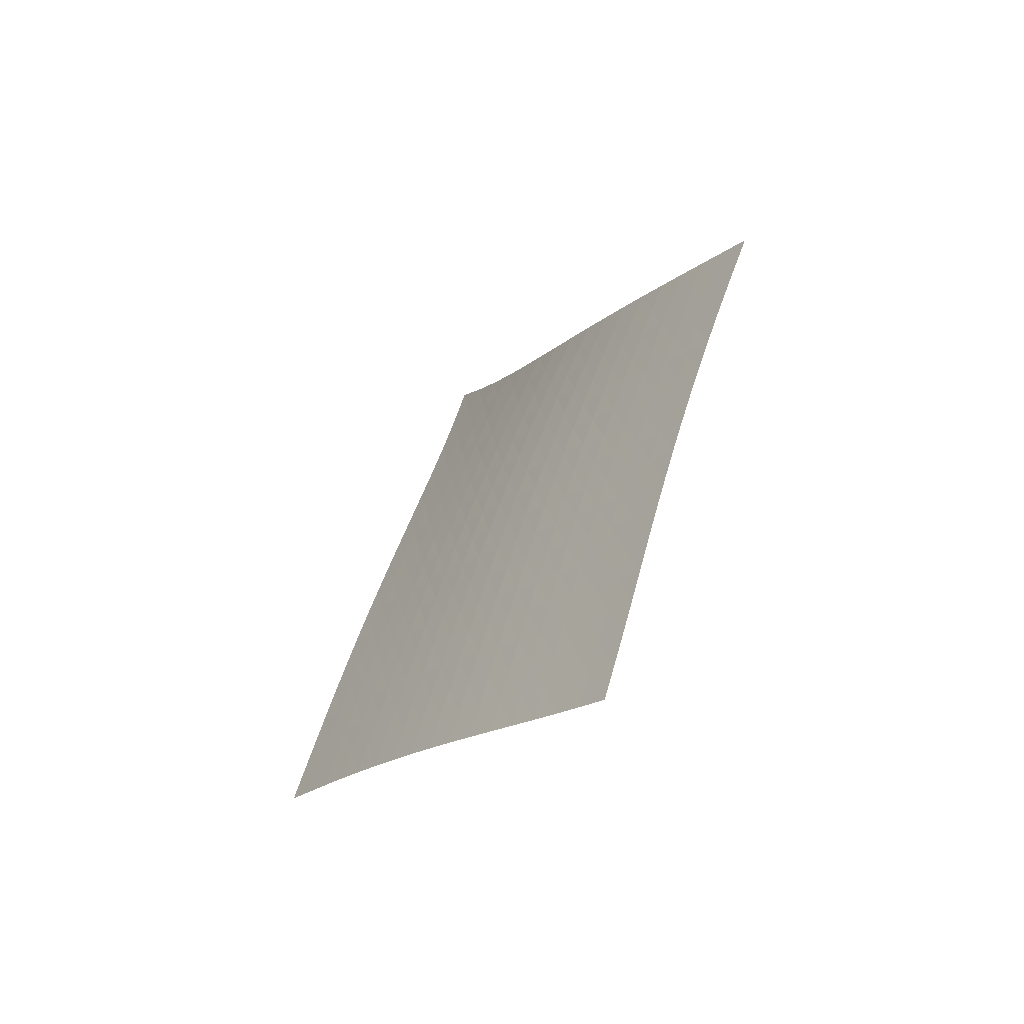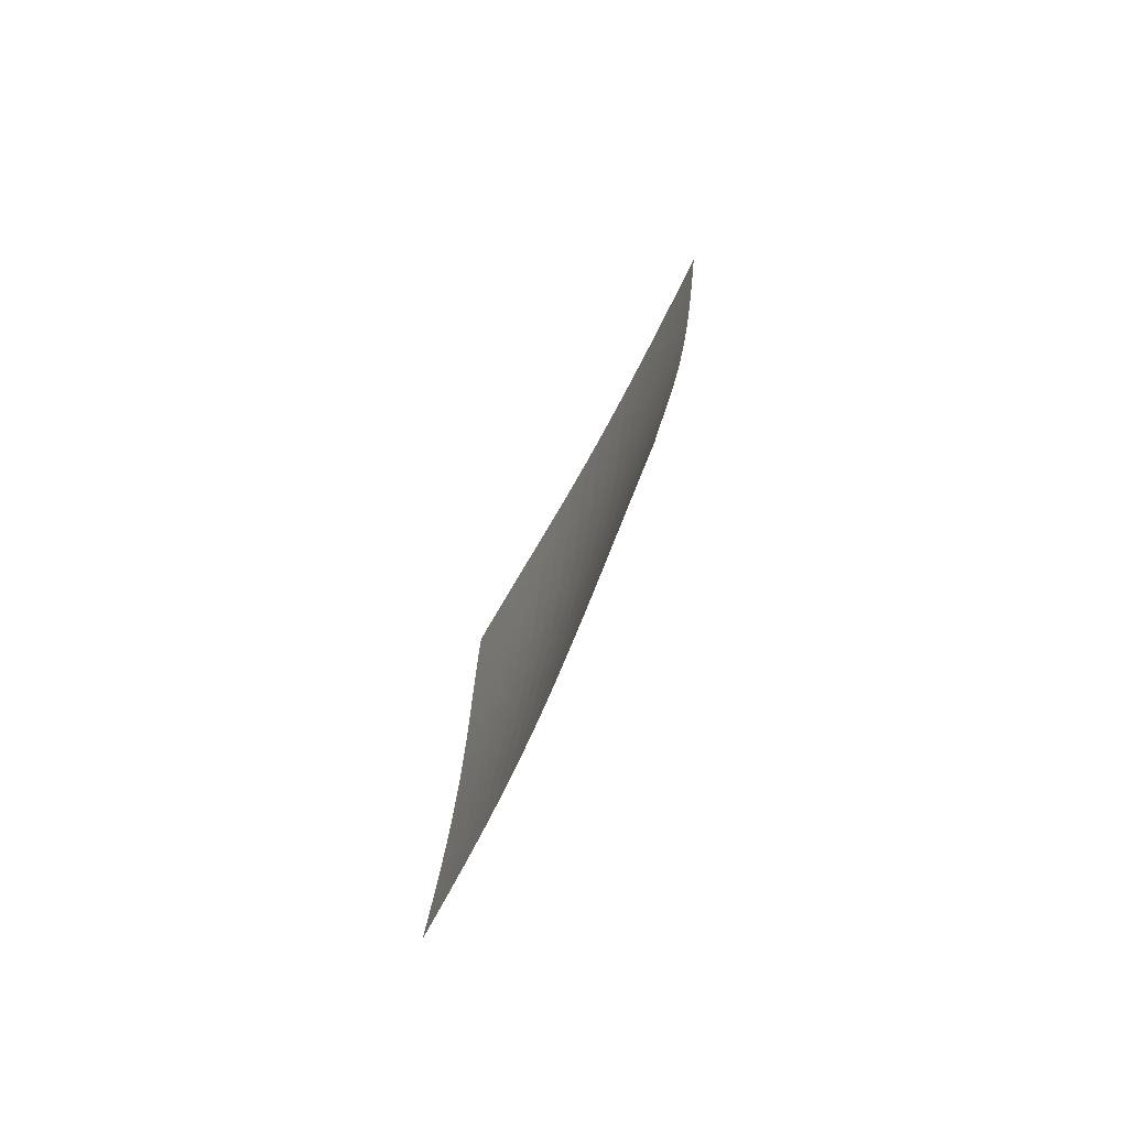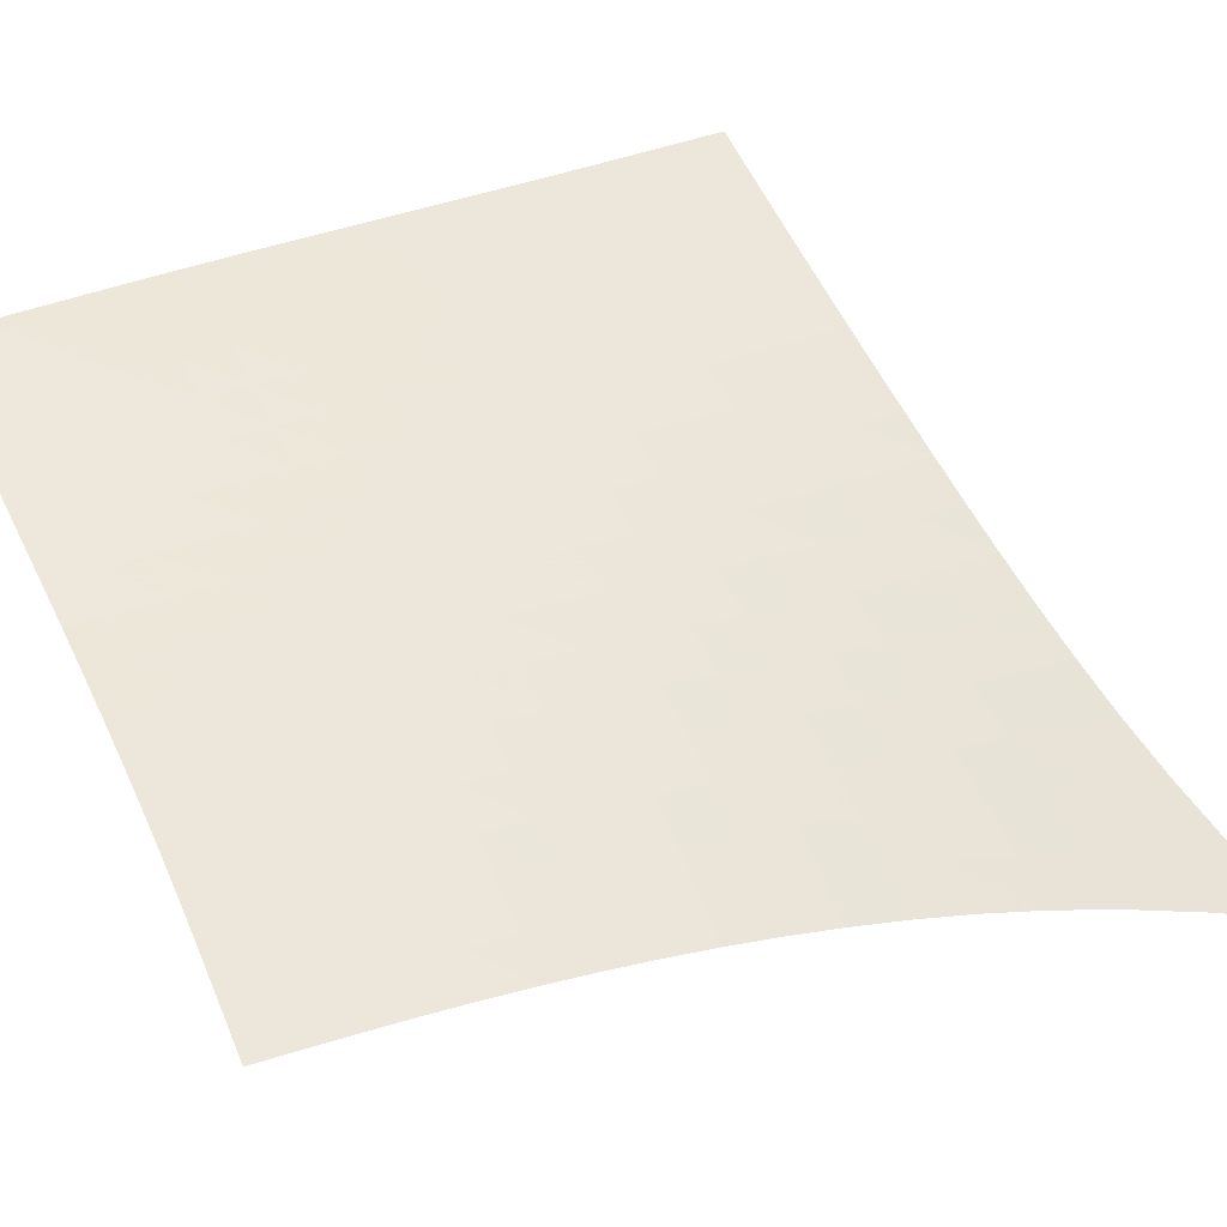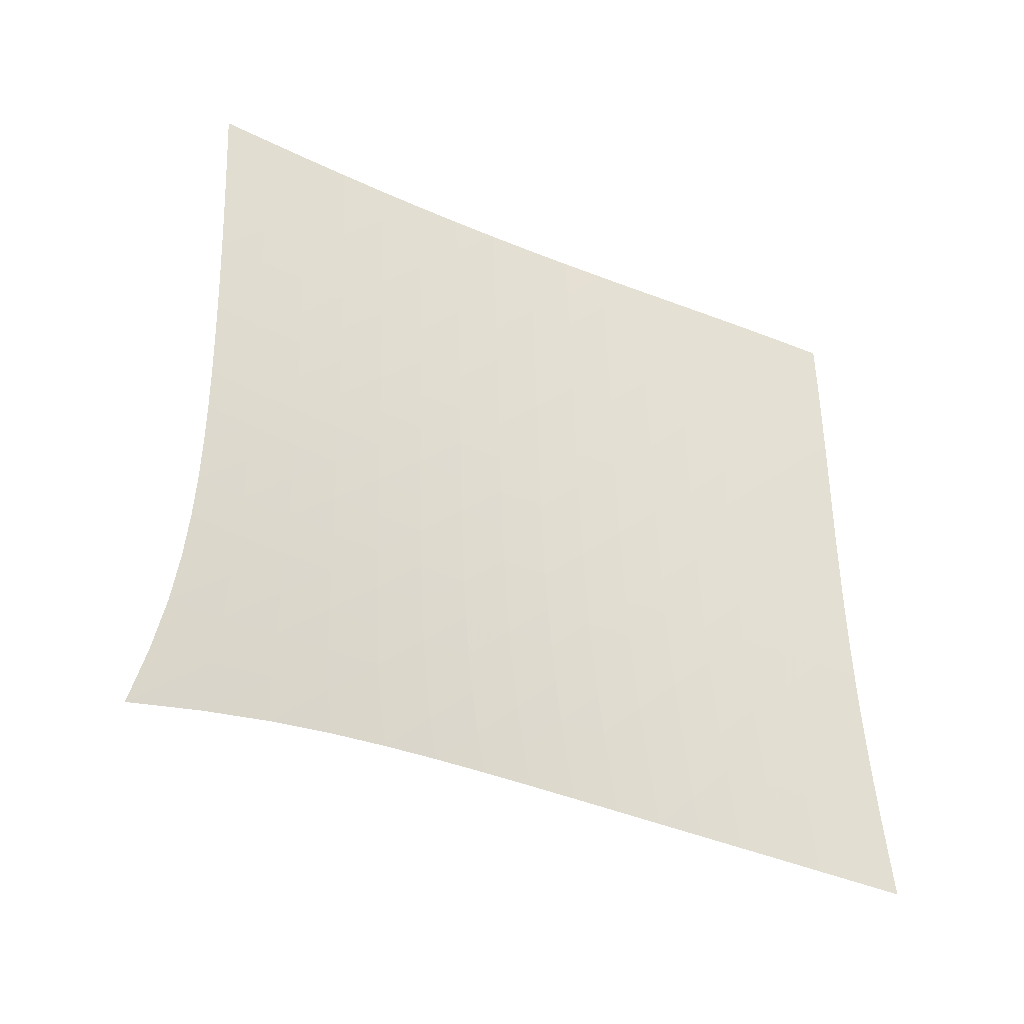
<metadata>
{"format":"obj","ext":"obj","renderer":"f3d","projection":"perspective","resolution":1024,"background":"white","views":[{"elev":-76.4,"azim":-173.1,"up":"+Y"},{"elev":73.7,"azim":66.0,"up":"+Y"},{"elev":-79.2,"azim":59.8,"up":"+Z"},{"elev":9.2,"azim":-155.4,"up":"+Z"}]}
</metadata>
<code>
v -6.501 -0.01612 6.501
v -1.344 -12.29 14.27
v -14.27 -12.29 1.344
v -9.56 -21.06 9.56
v -13.77 -11.71 1.635
v -13.27 -11.13 1.928
v -12.77 -10.54 2.223
v -12.28 -9.944 2.52
v -11.79 -9.329 2.822
v -11.31 -8.699 3.128
v -10.83 -8.05 3.441
v -10.36 -7.379 3.76
v -9.889 -6.68 4.087
v -9.422 -5.948 4.421
v -8.955 -5.174 4.761
v -8.486 -4.345 5.106
v -8.01 -3.443 5.456
v -7.524 -2.439 5.807
v -7.021 -1.3 6.157
v -6.157 -1.3 7.021
v -5.807 -2.439 7.524
v -5.456 -3.443 8.01
v -5.106 -4.345 8.486
v -4.761 -5.174 8.955
v -4.421 -5.948 9.422
v -4.087 -6.68 9.889
v -3.76 -7.379 10.36
v -3.441 -8.05 10.83
v -3.128 -8.699 11.31
v -2.822 -9.329 11.79
v -2.52 -9.944 12.28
v -2.223 -10.54 12.77
v -1.928 -11.13 13.27
v -1.635 -11.71 13.77
v -1.848 -12.83 13.93
v -2.351 -13.37 13.6
v -2.853 -13.91 13.28
v -3.354 -14.45 12.97
v -3.854 -14.99 12.66
v -4.356 -15.54 12.36
v -4.859 -16.08 12.07
v -5.366 -16.64 11.78
v -5.878 -17.19 11.5
v -6.394 -17.74 11.22
v -6.916 -18.3 10.95
v -7.442 -18.85 10.67
v -7.972 -19.41 10.4
v -8.502 -19.96 10.13
v -9.032 -20.51 9.845
v -9.845 -20.51 9.032
v -10.13 -19.96 8.502
v -10.4 -19.41 7.972
v -10.67 -18.85 7.442
v -10.95 -18.3 6.916
v -11.22 -17.74 6.394
v -11.5 -17.19 5.878
v -11.78 -16.64 5.366
v -12.07 -16.08 4.859
v -12.36 -15.54 4.356
v -12.66 -14.99 3.854
v -12.97 -14.45 3.354
v -13.28 -13.91 2.853
v -13.6 -13.37 2.351
v -13.93 -12.83 1.848
v -6.658 -2.222 6.658
v -7.152 -3.181 6.304
v -7.635 -4.088 5.952
v -8.11 -4.938 5.604
v -8.582 -5.737 5.26
v -9.053 -6.495 4.921
v -9.525 -7.219 4.589
v -9.999 -7.914 4.263
v -10.48 -8.584 3.945
v -10.96 -9.233 3.633
v -11.45 -9.865 3.326
v -11.94 -10.48 3.025
v -12.43 -11.08 2.727
v -12.93 -11.67 2.432
v -13.43 -12.25 2.139
v -6.304 -3.181 7.152
v -6.791 -3.985 6.791
v -7.271 -4.792 6.439
v -7.746 -5.578 6.092
v -8.219 -6.337 5.75
v -8.692 -7.07 5.414
v -9.167 -7.778 5.084
v -9.646 -8.464 4.761
v -10.13 -9.128 4.444
v -10.62 -9.775 4.133
v -11.11 -10.4 3.828
v -11.6 -11.02 3.528
v -12.1 -11.62 3.231
v -12.6 -12.21 2.936
v -13.1 -12.79 2.643
v -5.952 -4.088 7.635
v -6.439 -4.792 7.271
v -6.918 -5.519 6.918
v -7.393 -6.248 6.572
v -7.867 -6.966 6.233
v -8.341 -7.671 5.899
v -8.819 -8.359 5.572
v -9.3 -9.031 5.252
v -9.787 -9.687 4.938
v -10.28 -10.33 4.63
v -10.77 -10.95 4.327
v -11.27 -11.56 4.028
v -11.77 -12.16 3.733
v -12.27 -12.75 3.438
v -12.78 -13.33 3.145
v -5.604 -4.938 8.11
v -6.092 -5.578 7.746
v -6.572 -6.248 7.393
v -7.048 -6.929 7.048
v -7.523 -7.612 6.711
v -8 -8.289 6.38
v -8.48 -8.957 6.056
v -8.964 -9.613 5.739
v -9.453 -10.26 5.428
v -9.946 -10.89 5.124
v -10.44 -11.51 4.824
v -10.95 -12.12 4.527
v -11.45 -12.71 4.233
v -11.96 -13.3 3.94
v -12.46 -13.88 3.647
v -5.26 -5.737 8.582
v -5.75 -6.337 8.219
v -6.233 -6.966 7.867
v -6.711 -7.612 7.523
v -7.188 -8.264 7.188
v -7.667 -8.917 6.86
v -8.148 -9.565 6.539
v -8.635 -10.21 6.225
v -9.127 -10.84 5.917
v -9.623 -11.46 5.616
v -10.12 -12.07 5.319
v -10.63 -12.67 5.025
v -11.14 -13.26 4.733
v -11.64 -13.85 4.441
v -12.15 -14.42 4.148
v -4.921 -6.495 9.053
v -5.414 -7.07 8.692
v -5.899 -7.671 8.341
v -6.38 -8.289 8
v -6.86 -8.917 7.667
v -7.341 -9.548 7.341
v -7.825 -10.18 7.022
v -8.314 -10.8 6.711
v -8.808 -11.42 6.407
v -9.307 -12.04 6.108
v -9.811 -12.64 5.814
v -10.32 -13.23 5.523
v -10.83 -13.82 5.233
v -11.34 -14.4 4.943
v -11.85 -14.97 4.65
v -4.589 -7.219 9.525
v -5.084 -7.778 9.167
v -5.572 -8.359 8.819
v -6.056 -8.957 8.48
v -6.539 -9.565 8.148
v -7.022 -10.18 7.825
v -7.509 -10.79 7.509
v -8 -11.4 7.2
v -8.497 -12.01 6.899
v -8.998 -12.62 6.603
v -9.505 -13.21 6.312
v -10.01 -13.8 6.023
v -10.53 -14.38 5.735
v -11.04 -14.96 5.446
v -11.55 -15.52 5.154
v -4.263 -7.914 9.999
v -4.761 -8.464 9.646
v -5.252 -9.031 9.3
v -5.739 -9.613 8.964
v -6.225 -10.21 8.635
v -6.711 -10.8 8.314
v -7.2 -11.4 8
v -7.694 -12.01 7.694
v -8.193 -12.6 7.395
v -8.697 -13.2 7.102
v -9.206 -13.79 6.813
v -9.718 -14.37 6.526
v -10.23 -14.94 6.24
v -10.75 -15.51 5.952
v -11.26 -16.08 5.661
v -3.945 -8.584 10.48
v -4.444 -9.128 10.13
v -4.938 -9.687 9.787
v -5.428 -10.26 9.453
v -5.917 -10.84 9.127
v -6.407 -11.42 8.808
v -6.899 -12.01 8.497
v -7.395 -12.6 8.193
v -7.896 -13.19 7.896
v -8.402 -13.78 7.605
v -8.913 -14.36 7.318
v -9.428 -14.94 7.034
v -9.945 -15.51 6.749
v -10.46 -16.07 6.463
v -10.98 -16.63 6.172
v -3.633 -9.233 10.96
v -4.133 -9.775 10.62
v -4.63 -10.33 10.28
v -5.124 -10.89 9.946
v -5.616 -11.46 9.623
v -6.108 -12.04 9.307
v -6.603 -12.62 8.998
v -7.102 -13.2 8.697
v -7.605 -13.78 8.402
v -8.113 -14.36 8.113
v -8.626 -14.93 7.829
v -9.143 -15.5 7.546
v -9.662 -16.07 7.263
v -10.18 -16.63 6.978
v -10.7 -17.19 6.688
v -3.326 -9.865 11.45
v -3.828 -10.4 11.11
v -4.327 -10.95 10.77
v -4.824 -11.51 10.44
v -5.319 -12.07 10.12
v -5.814 -12.64 9.811
v -6.312 -13.21 9.505
v -6.813 -13.79 9.206
v -7.318 -14.36 8.913
v -7.829 -14.93 8.626
v -8.344 -15.5 8.344
v -8.862 -16.07 8.063
v -9.383 -16.63 7.782
v -9.905 -17.19 7.498
v -10.43 -17.75 7.209
v -3.025 -10.48 11.94
v -3.528 -11.02 11.6
v -4.028 -11.56 11.27
v -4.527 -12.12 10.95
v -5.025 -12.67 10.63
v -5.523 -13.23 10.32
v -6.023 -13.8 10.01
v -6.526 -14.37 9.718
v -7.034 -14.94 9.428
v -7.546 -15.5 9.143
v -8.063 -16.07 8.862
v -8.583 -16.63 8.583
v -9.106 -17.19 8.304
v -9.63 -17.75 8.021
v -10.15 -18.3 7.734
v -2.727 -11.08 12.43
v -3.231 -11.62 12.1
v -3.733 -12.16 11.77
v -4.233 -12.71 11.45
v -4.733 -13.26 11.14
v -5.233 -13.82 10.83
v -5.735 -14.38 10.53
v -6.24 -14.94 10.23
v -6.749 -15.51 9.945
v -7.263 -16.07 9.662
v -7.782 -16.63 9.383
v -8.304 -17.19 9.106
v -8.828 -17.75 8.828
v -9.353 -18.31 8.547
v -9.878 -18.86 8.262
v -2.432 -11.67 12.93
v -2.936 -12.21 12.6
v -3.438 -12.75 12.27
v -3.94 -13.3 11.96
v -4.441 -13.85 11.64
v -4.943 -14.4 11.34
v -5.446 -14.96 11.04
v -5.952 -15.51 10.75
v -6.463 -16.07 10.46
v -6.978 -16.63 10.18
v -7.498 -17.19 9.905
v -8.021 -17.75 9.63
v -8.547 -18.31 9.353
v -9.074 -18.86 9.074
v -9.601 -19.41 8.791
v -2.139 -12.25 13.43
v -2.643 -12.79 13.1
v -3.145 -13.33 12.78
v -3.647 -13.88 12.46
v -4.148 -14.42 12.15
v -4.65 -14.97 11.85
v -5.154 -15.52 11.55
v -5.661 -16.08 11.26
v -6.172 -16.63 10.98
v -6.688 -17.19 10.7
v -7.209 -17.75 10.43
v -7.734 -18.3 10.15
v -8.262 -18.86 9.878
v -8.791 -19.41 9.601
v -9.319 -19.96 9.319
f 289 49 4
f 289 4 50
f 5 79 64
f 5 64 3
f 79 94 63
f 79 63 64
f 94 109 62
f 94 62 63
f 109 124 61
f 109 61 62
f 124 139 60
f 124 60 61
f 139 154 59
f 139 59 60
f 154 169 58
f 154 58 59
f 169 184 57
f 169 57 58
f 184 199 56
f 184 56 57
f 199 214 55
f 199 55 56
f 214 229 54
f 214 54 55
f 229 244 53
f 229 53 54
f 244 259 52
f 244 52 53
f 259 274 51
f 259 51 52
f 274 289 50
f 274 50 51
f 1 20 65
f 1 65 19
f 19 65 66
f 19 66 18
f 18 66 67
f 18 67 17
f 17 67 68
f 17 68 16
f 16 68 69
f 16 69 15
f 15 69 70
f 15 70 14
f 14 70 71
f 14 71 13
f 13 71 72
f 13 72 12
f 12 72 73
f 12 73 11
f 11 73 74
f 11 74 10
f 10 74 75
f 10 75 9
f 9 75 76
f 9 76 8
f 8 76 77
f 8 77 7
f 7 77 78
f 7 78 6
f 6 78 79
f 6 79 5
f 20 21 80
f 20 80 65
f 65 80 81
f 65 81 66
f 66 81 82
f 66 82 67
f 67 82 83
f 67 83 68
f 68 83 84
f 68 84 69
f 69 84 85
f 69 85 70
f 70 85 86
f 70 86 71
f 71 86 87
f 71 87 72
f 72 87 88
f 72 88 73
f 73 88 89
f 73 89 74
f 74 89 90
f 74 90 75
f 75 90 91
f 75 91 76
f 76 91 92
f 76 92 77
f 77 92 93
f 77 93 78
f 78 93 94
f 78 94 79
f 21 22 95
f 21 95 80
f 80 95 96
f 80 96 81
f 81 96 97
f 81 97 82
f 82 97 98
f 82 98 83
f 83 98 99
f 83 99 84
f 84 99 100
f 84 100 85
f 85 100 101
f 85 101 86
f 86 101 102
f 86 102 87
f 87 102 103
f 87 103 88
f 88 103 104
f 88 104 89
f 89 104 105
f 89 105 90
f 90 105 106
f 90 106 91
f 91 106 107
f 91 107 92
f 92 107 108
f 92 108 93
f 93 108 109
f 93 109 94
f 22 23 110
f 22 110 95
f 95 110 111
f 95 111 96
f 96 111 112
f 96 112 97
f 97 112 113
f 97 113 98
f 98 113 114
f 98 114 99
f 99 114 115
f 99 115 100
f 100 115 116
f 100 116 101
f 101 116 117
f 101 117 102
f 102 117 118
f 102 118 103
f 103 118 119
f 103 119 104
f 104 119 120
f 104 120 105
f 105 120 121
f 105 121 106
f 106 121 122
f 106 122 107
f 107 122 123
f 107 123 108
f 108 123 124
f 108 124 109
f 23 24 125
f 23 125 110
f 110 125 126
f 110 126 111
f 111 126 127
f 111 127 112
f 112 127 128
f 112 128 113
f 113 128 129
f 113 129 114
f 114 129 130
f 114 130 115
f 115 130 131
f 115 131 116
f 116 131 132
f 116 132 117
f 117 132 133
f 117 133 118
f 118 133 134
f 118 134 119
f 119 134 135
f 119 135 120
f 120 135 136
f 120 136 121
f 121 136 137
f 121 137 122
f 122 137 138
f 122 138 123
f 123 138 139
f 123 139 124
f 24 25 140
f 24 140 125
f 125 140 141
f 125 141 126
f 126 141 142
f 126 142 127
f 127 142 143
f 127 143 128
f 128 143 144
f 128 144 129
f 129 144 145
f 129 145 130
f 130 145 146
f 130 146 131
f 131 146 147
f 131 147 132
f 132 147 148
f 132 148 133
f 133 148 149
f 133 149 134
f 134 149 150
f 134 150 135
f 135 150 151
f 135 151 136
f 136 151 152
f 136 152 137
f 137 152 153
f 137 153 138
f 138 153 154
f 138 154 139
f 25 26 155
f 25 155 140
f 140 155 156
f 140 156 141
f 141 156 157
f 141 157 142
f 142 157 158
f 142 158 143
f 143 158 159
f 143 159 144
f 144 159 160
f 144 160 145
f 145 160 161
f 145 161 146
f 146 161 162
f 146 162 147
f 147 162 163
f 147 163 148
f 148 163 164
f 148 164 149
f 149 164 165
f 149 165 150
f 150 165 166
f 150 166 151
f 151 166 167
f 151 167 152
f 152 167 168
f 152 168 153
f 153 168 169
f 153 169 154
f 26 27 170
f 26 170 155
f 155 170 171
f 155 171 156
f 156 171 172
f 156 172 157
f 157 172 173
f 157 173 158
f 158 173 174
f 158 174 159
f 159 174 175
f 159 175 160
f 160 175 176
f 160 176 161
f 161 176 177
f 161 177 162
f 162 177 178
f 162 178 163
f 163 178 179
f 163 179 164
f 164 179 180
f 164 180 165
f 165 180 181
f 165 181 166
f 166 181 182
f 166 182 167
f 167 182 183
f 167 183 168
f 168 183 184
f 168 184 169
f 27 28 185
f 27 185 170
f 170 185 186
f 170 186 171
f 171 186 187
f 171 187 172
f 172 187 188
f 172 188 173
f 173 188 189
f 173 189 174
f 174 189 190
f 174 190 175
f 175 190 191
f 175 191 176
f 176 191 192
f 176 192 177
f 177 192 193
f 177 193 178
f 178 193 194
f 178 194 179
f 179 194 195
f 179 195 180
f 180 195 196
f 180 196 181
f 181 196 197
f 181 197 182
f 182 197 198
f 182 198 183
f 183 198 199
f 183 199 184
f 28 29 200
f 28 200 185
f 185 200 201
f 185 201 186
f 186 201 202
f 186 202 187
f 187 202 203
f 187 203 188
f 188 203 204
f 188 204 189
f 189 204 205
f 189 205 190
f 190 205 206
f 190 206 191
f 191 206 207
f 191 207 192
f 192 207 208
f 192 208 193
f 193 208 209
f 193 209 194
f 194 209 210
f 194 210 195
f 195 210 211
f 195 211 196
f 196 211 212
f 196 212 197
f 197 212 213
f 197 213 198
f 198 213 214
f 198 214 199
f 29 30 215
f 29 215 200
f 200 215 216
f 200 216 201
f 201 216 217
f 201 217 202
f 202 217 218
f 202 218 203
f 203 218 219
f 203 219 204
f 204 219 220
f 204 220 205
f 205 220 221
f 205 221 206
f 206 221 222
f 206 222 207
f 207 222 223
f 207 223 208
f 208 223 224
f 208 224 209
f 209 224 225
f 209 225 210
f 210 225 226
f 210 226 211
f 211 226 227
f 211 227 212
f 212 227 228
f 212 228 213
f 213 228 229
f 213 229 214
f 30 31 230
f 30 230 215
f 215 230 231
f 215 231 216
f 216 231 232
f 216 232 217
f 217 232 233
f 217 233 218
f 218 233 234
f 218 234 219
f 219 234 235
f 219 235 220
f 220 235 236
f 220 236 221
f 221 236 237
f 221 237 222
f 222 237 238
f 222 238 223
f 223 238 239
f 223 239 224
f 224 239 240
f 224 240 225
f 225 240 241
f 225 241 226
f 226 241 242
f 226 242 227
f 227 242 243
f 227 243 228
f 228 243 244
f 228 244 229
f 31 32 245
f 31 245 230
f 230 245 246
f 230 246 231
f 231 246 247
f 231 247 232
f 232 247 248
f 232 248 233
f 233 248 249
f 233 249 234
f 234 249 250
f 234 250 235
f 235 250 251
f 235 251 236
f 236 251 252
f 236 252 237
f 237 252 253
f 237 253 238
f 238 253 254
f 238 254 239
f 239 254 255
f 239 255 240
f 240 255 256
f 240 256 241
f 241 256 257
f 241 257 242
f 242 257 258
f 242 258 243
f 243 258 259
f 243 259 244
f 32 33 260
f 32 260 245
f 245 260 261
f 245 261 246
f 246 261 262
f 246 262 247
f 247 262 263
f 247 263 248
f 248 263 264
f 248 264 249
f 249 264 265
f 249 265 250
f 250 265 266
f 250 266 251
f 251 266 267
f 251 267 252
f 252 267 268
f 252 268 253
f 253 268 269
f 253 269 254
f 254 269 270
f 254 270 255
f 255 270 271
f 255 271 256
f 256 271 272
f 256 272 257
f 257 272 273
f 257 273 258
f 258 273 274
f 258 274 259
f 33 34 275
f 33 275 260
f 260 275 276
f 260 276 261
f 261 276 277
f 261 277 262
f 262 277 278
f 262 278 263
f 263 278 279
f 263 279 264
f 264 279 280
f 264 280 265
f 265 280 281
f 265 281 266
f 266 281 282
f 266 282 267
f 267 282 283
f 267 283 268
f 268 283 284
f 268 284 269
f 269 284 285
f 269 285 270
f 270 285 286
f 270 286 271
f 271 286 287
f 271 287 272
f 272 287 288
f 272 288 273
f 273 288 289
f 273 289 274
f 34 2 35
f 34 35 275
f 275 35 36
f 275 36 276
f 276 36 37
f 276 37 277
f 277 37 38
f 277 38 278
f 278 38 39
f 278 39 279
f 279 39 40
f 279 40 280
f 280 40 41
f 280 41 281
f 281 41 42
f 281 42 282
f 282 42 43
f 282 43 283
f 283 43 44
f 283 44 284
f 284 44 45
f 284 45 285
f 285 45 46
f 285 46 286
f 286 46 47
f 286 47 287
f 287 47 48
f 287 48 288
f 288 48 49
f 288 49 289

</code>
